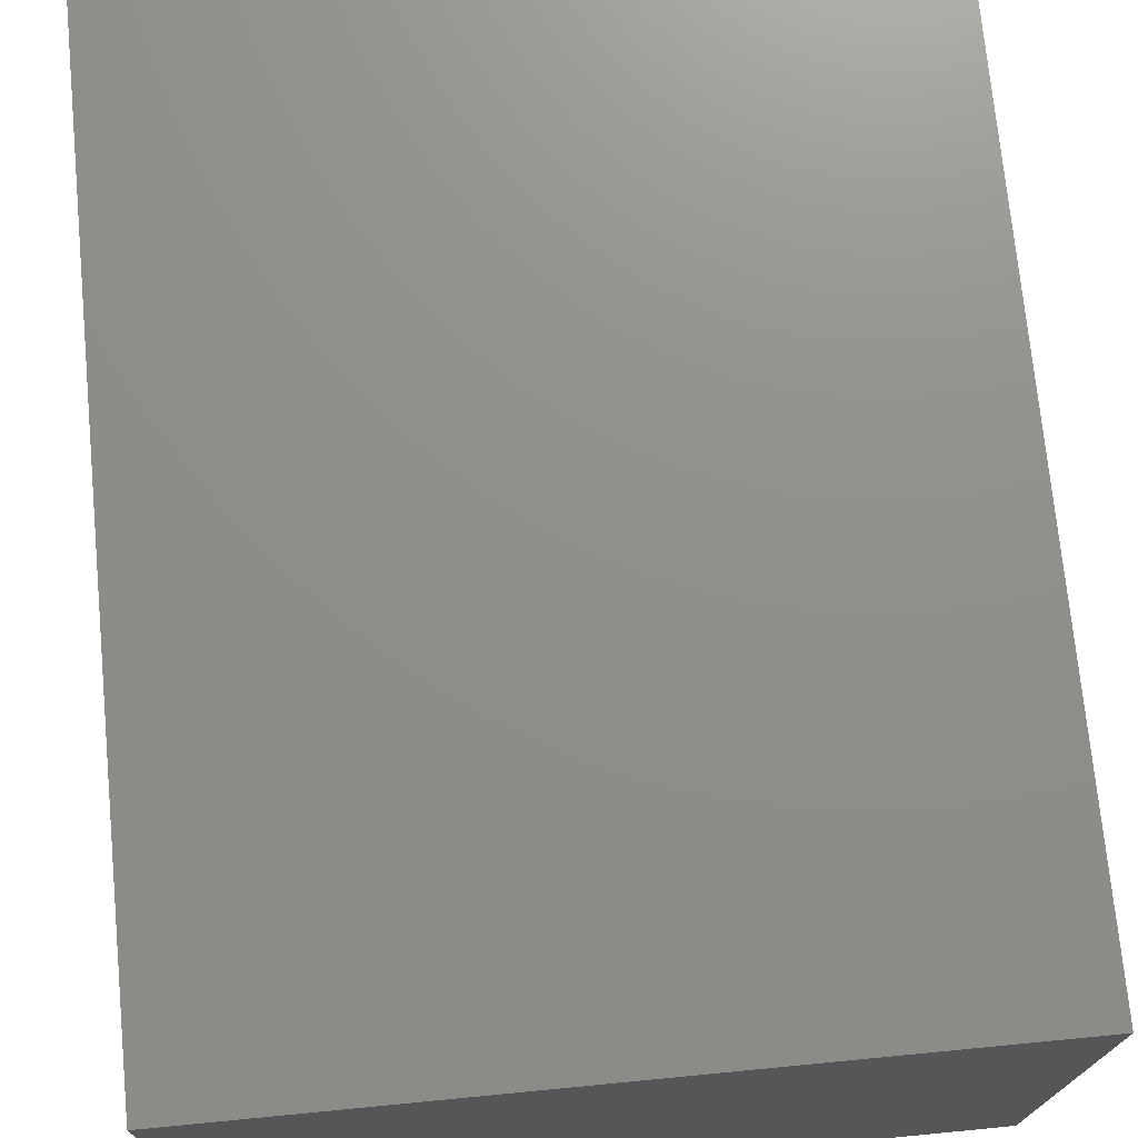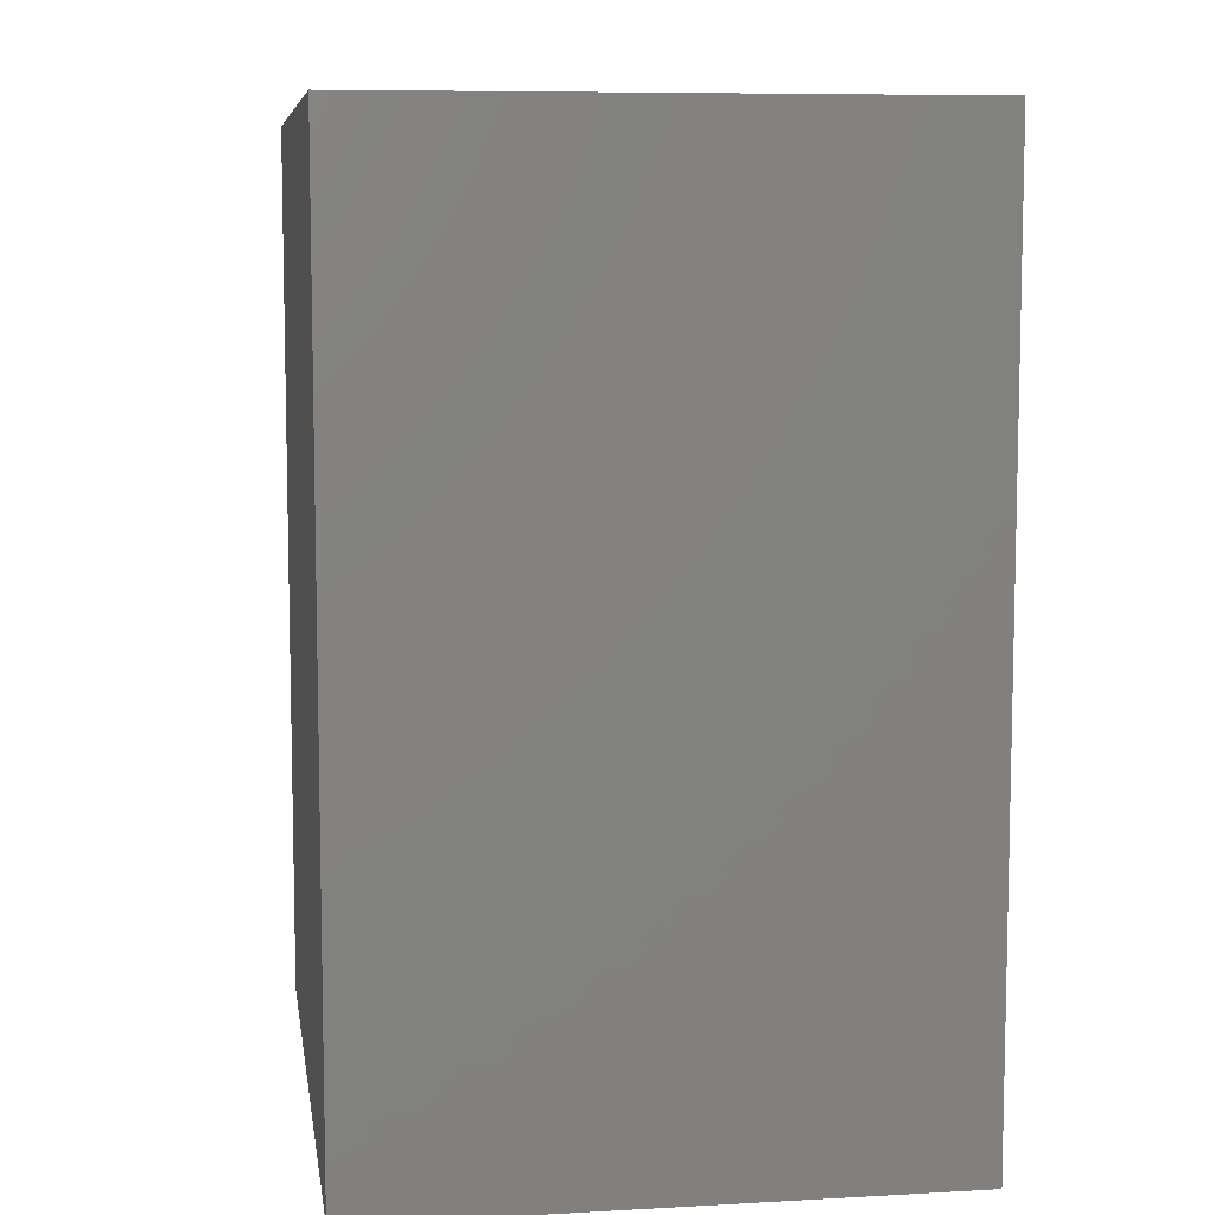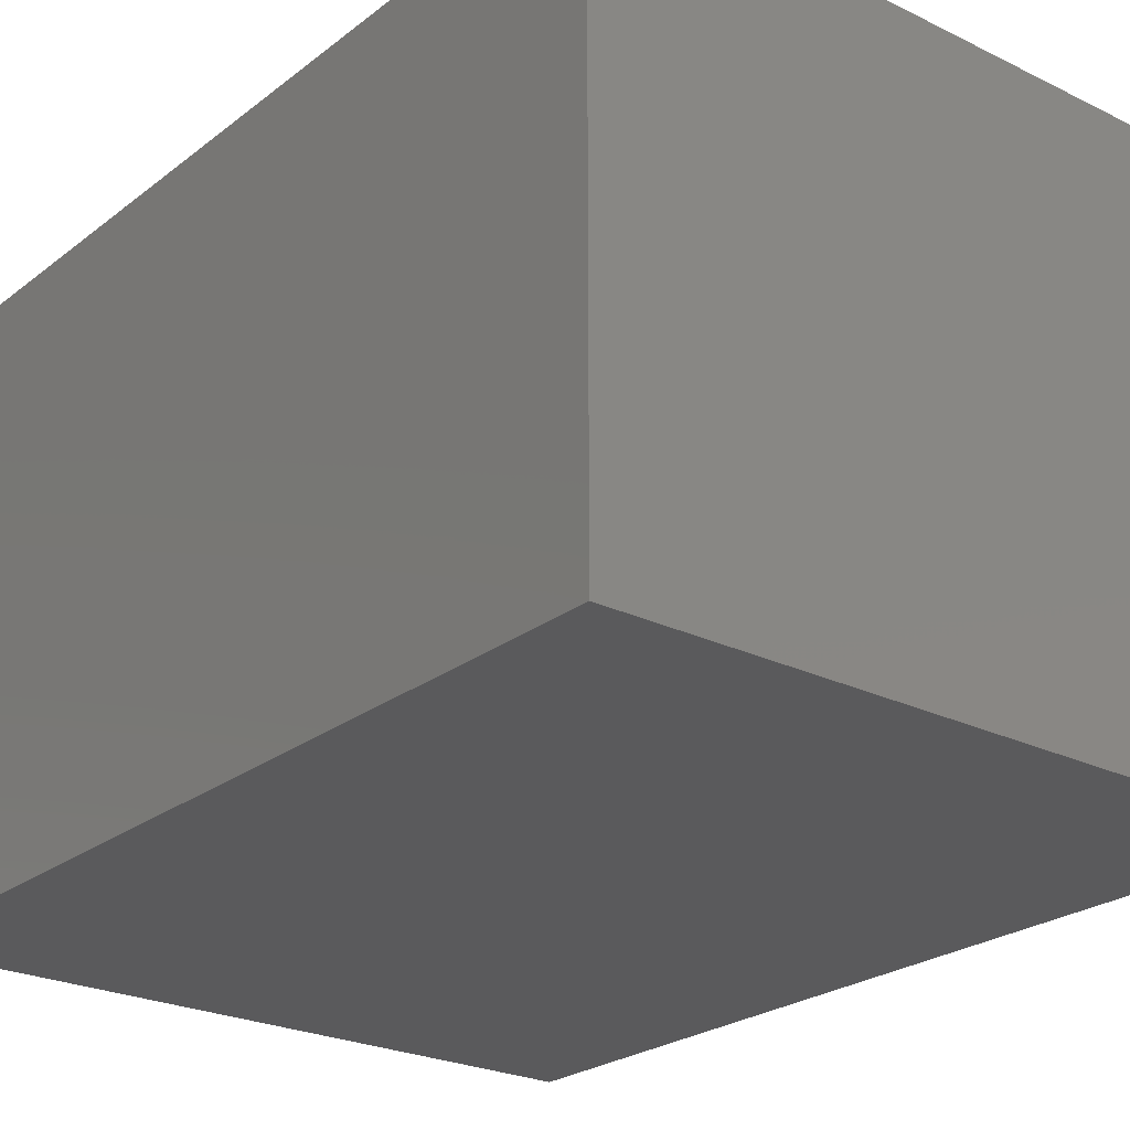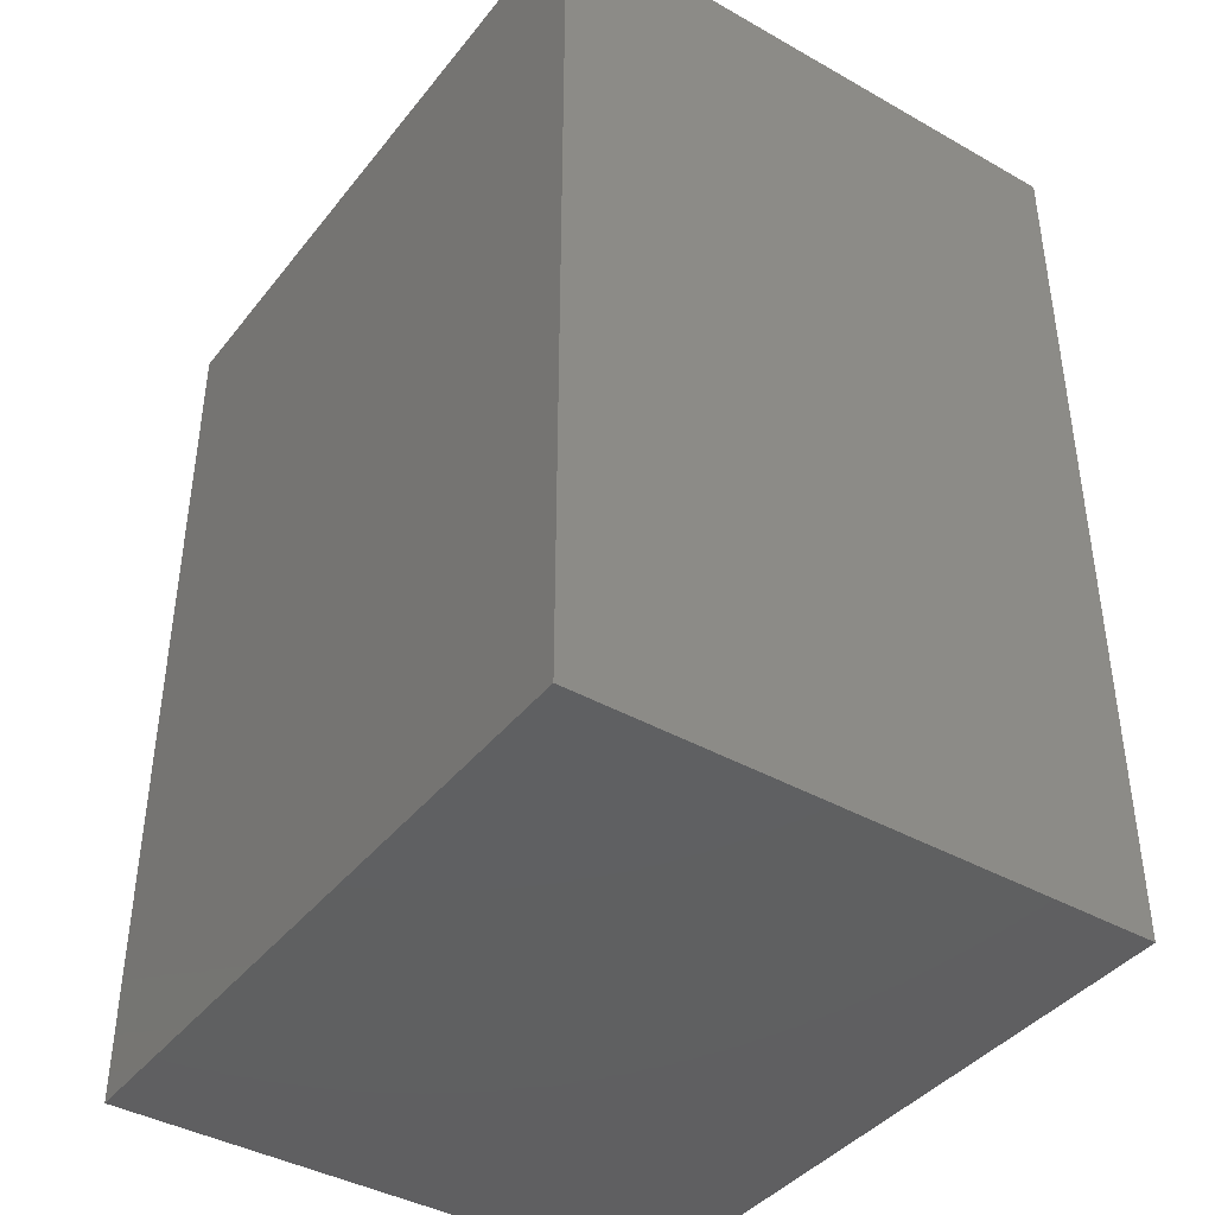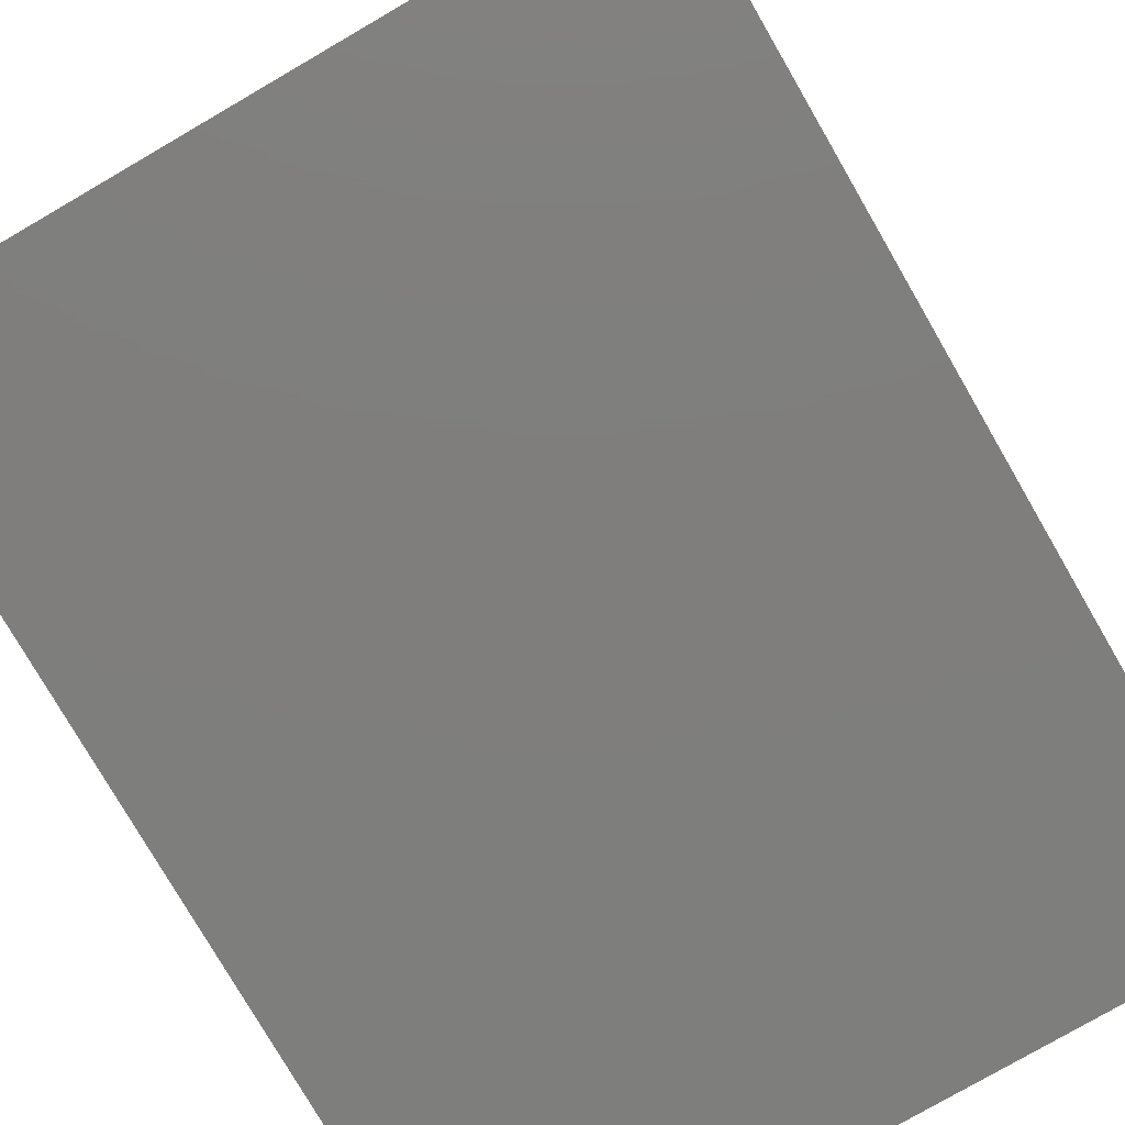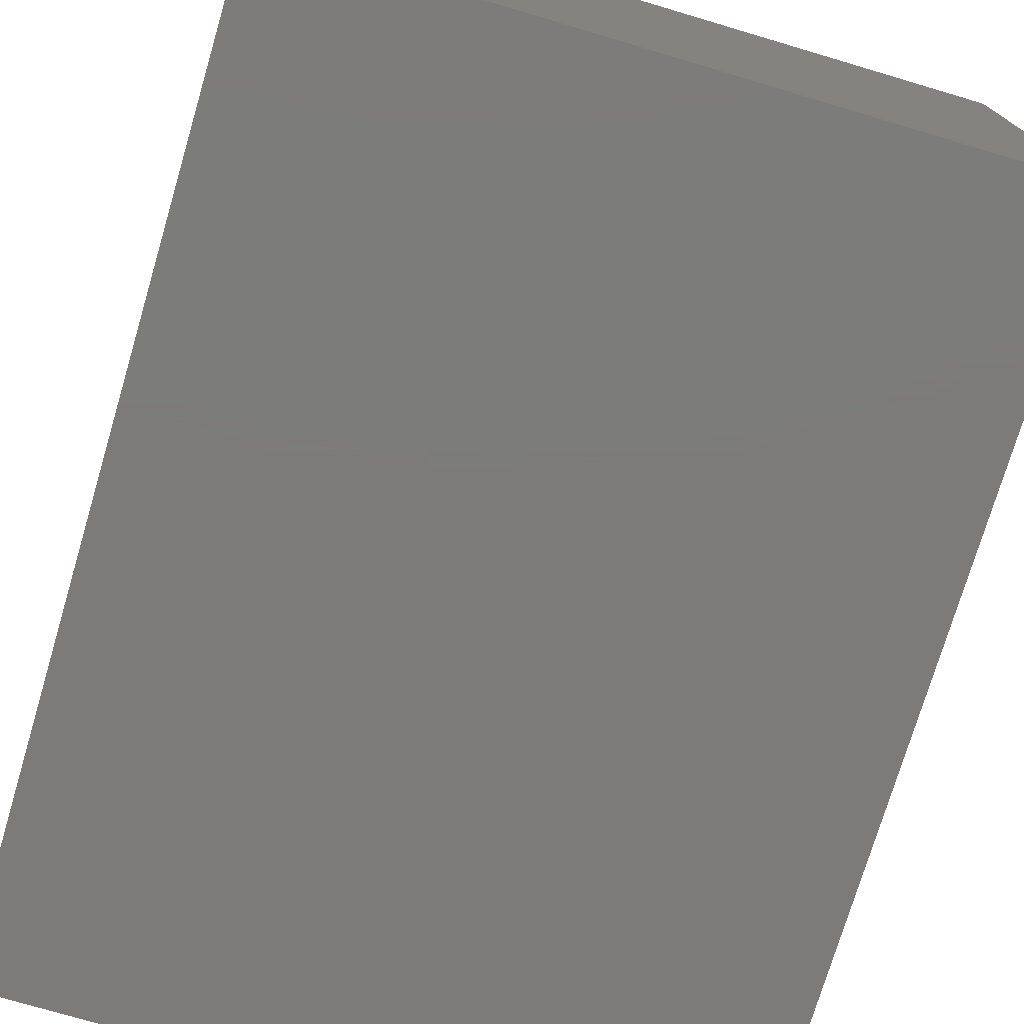
<metadata>
{"format":"stl","ext":"stl","renderer":"f3d","projection":"perspective","resolution":1024,"background":"white","views":[{"elev":73.2,"azim":-5.5,"up":"+Z"},{"elev":8.0,"azim":81.3,"up":"+Y"},{"elev":-24.5,"azim":-38.8,"up":"+Z"},{"elev":-40.8,"azim":-124.6,"up":"+Y"},{"elev":-78.2,"azim":30.1,"up":"+Z"},{"elev":-75.0,"azim":163.5,"up":"+Z"}]}
</metadata>
<code>
# stl→obj: 8 verts, 12 faces
v 18.67 -49 23
v 37.33 -73.5 23
v 37.33 -49 23
v 18.67 -73.5 23
v 37.33 -49 7.667
v 37.33 -73.5 7.667
v 18.67 -73.5 7.667
v 18.67 -49 7.667
f 1 2 3
f 2 1 4
f 2 5 3
f 5 2 6
f 7 5 6
f 5 7 8
f 7 1 8
f 1 7 4
f 5 1 3
f 1 5 8
f 7 2 4
f 2 7 6

</code>
